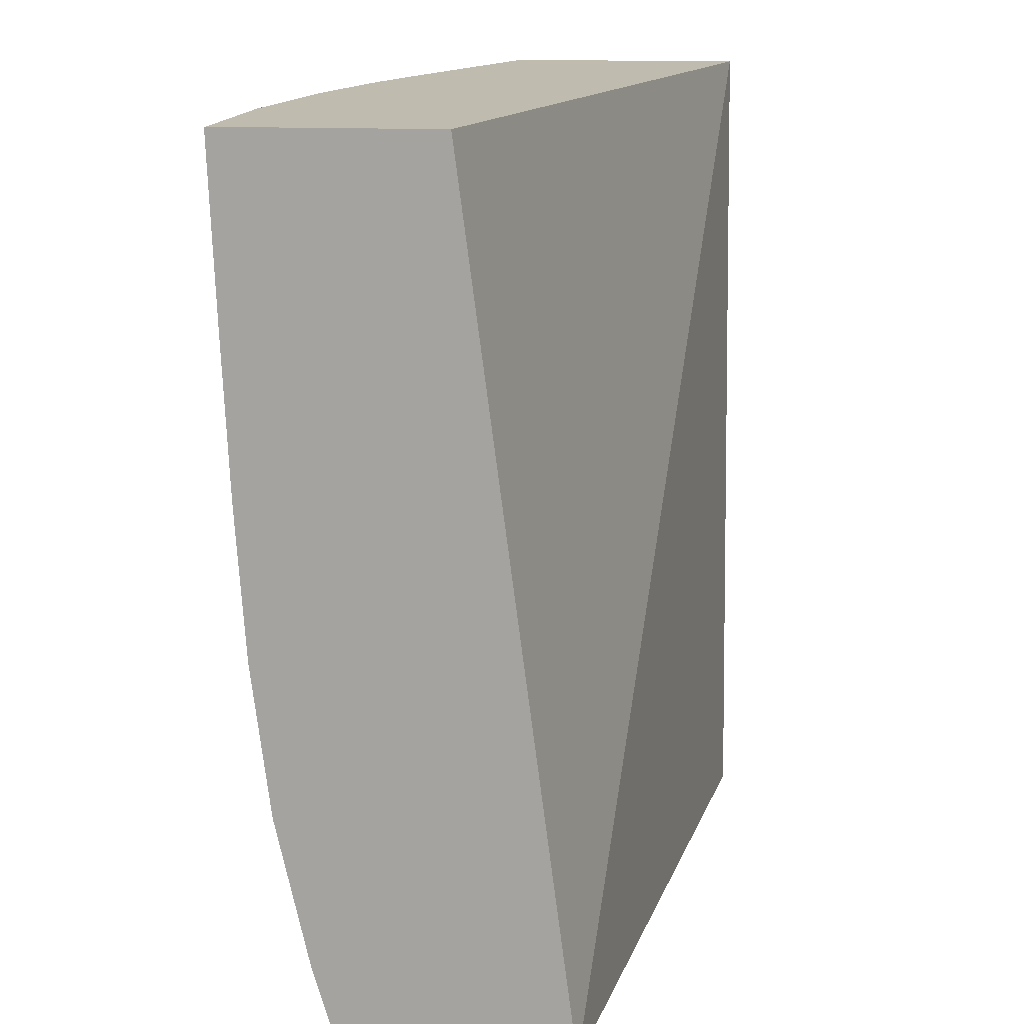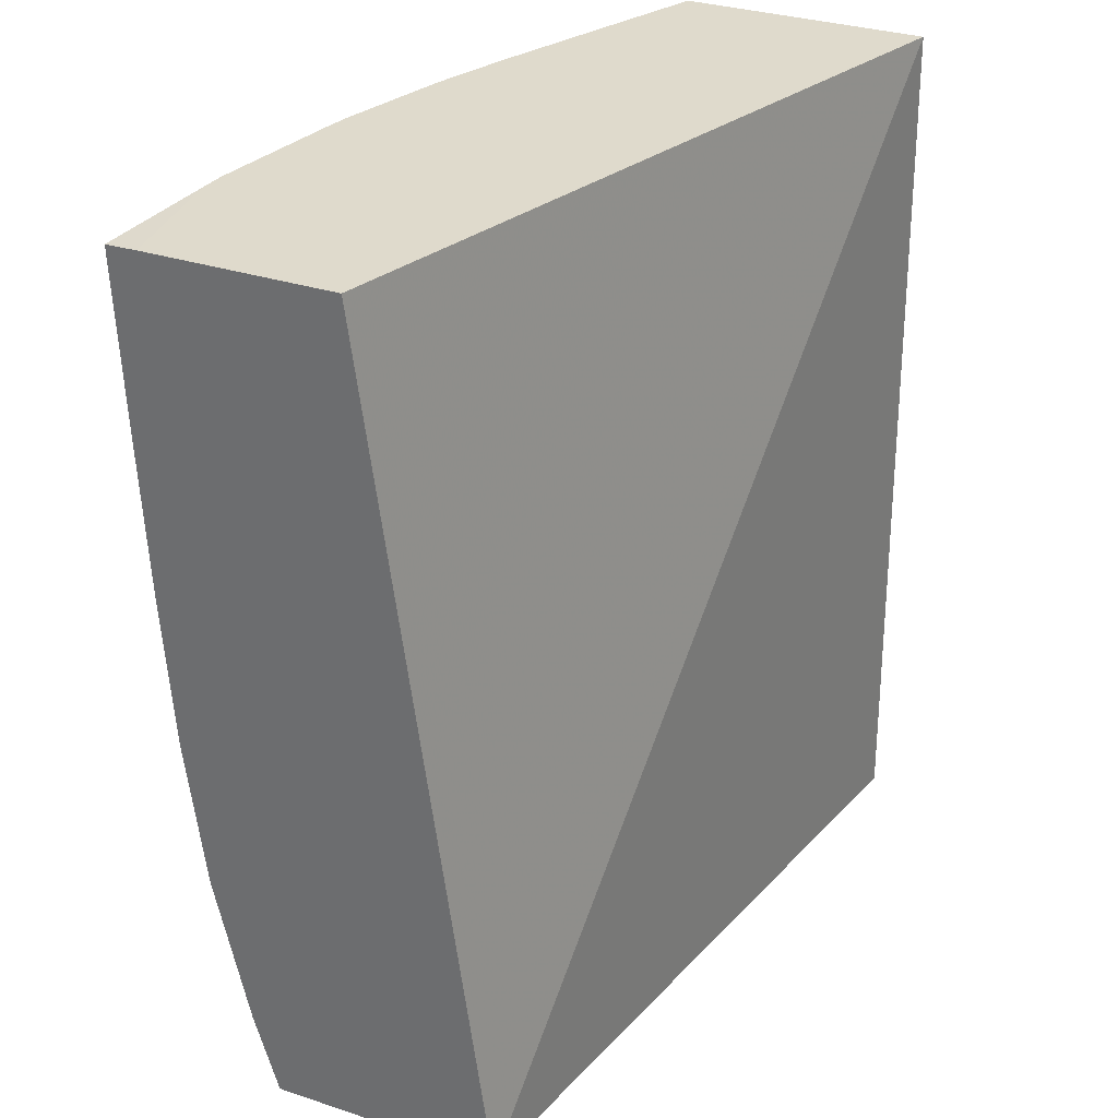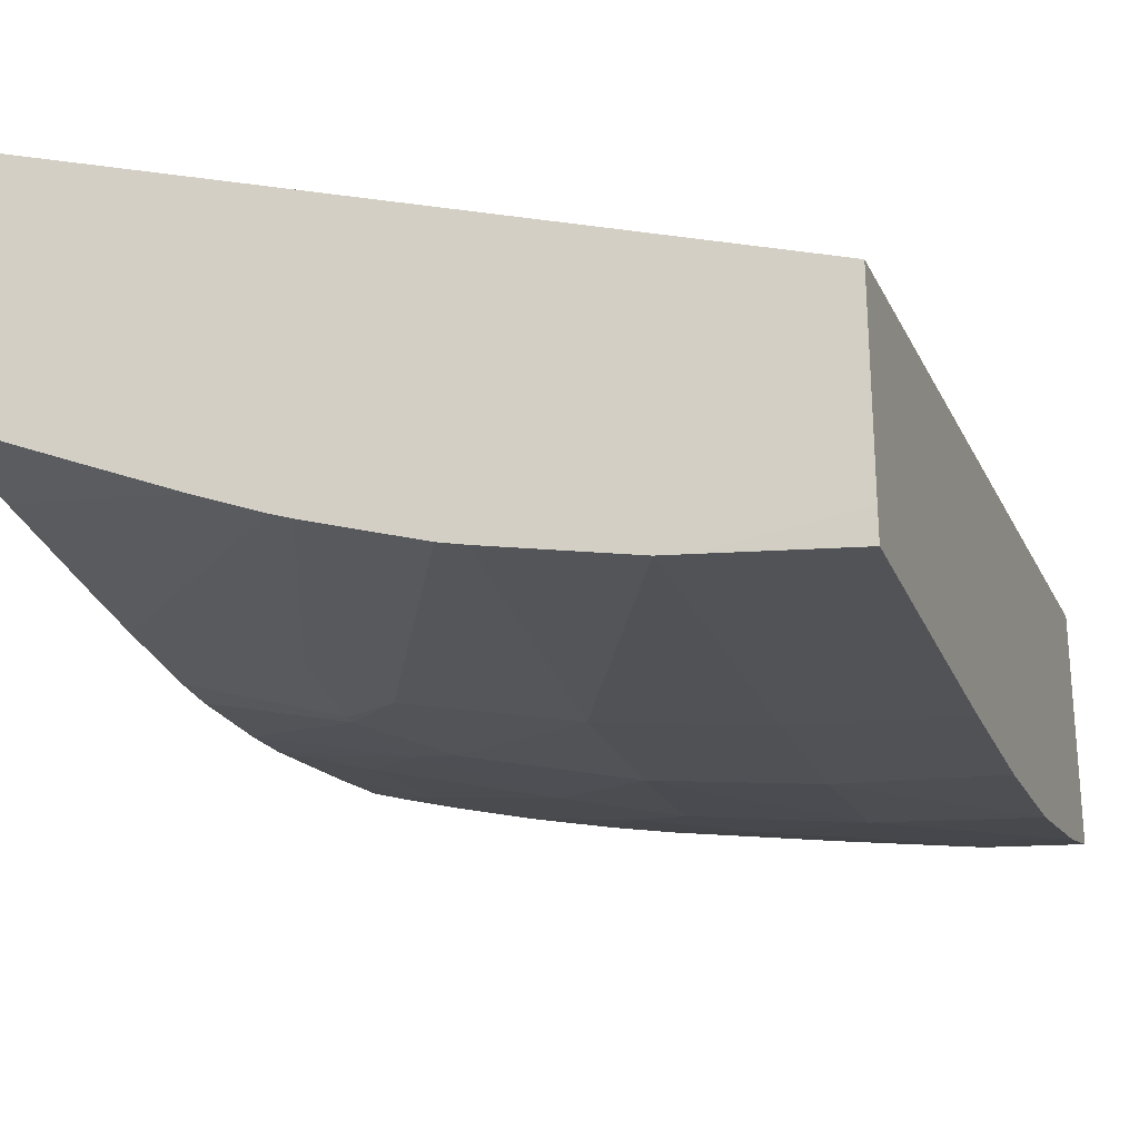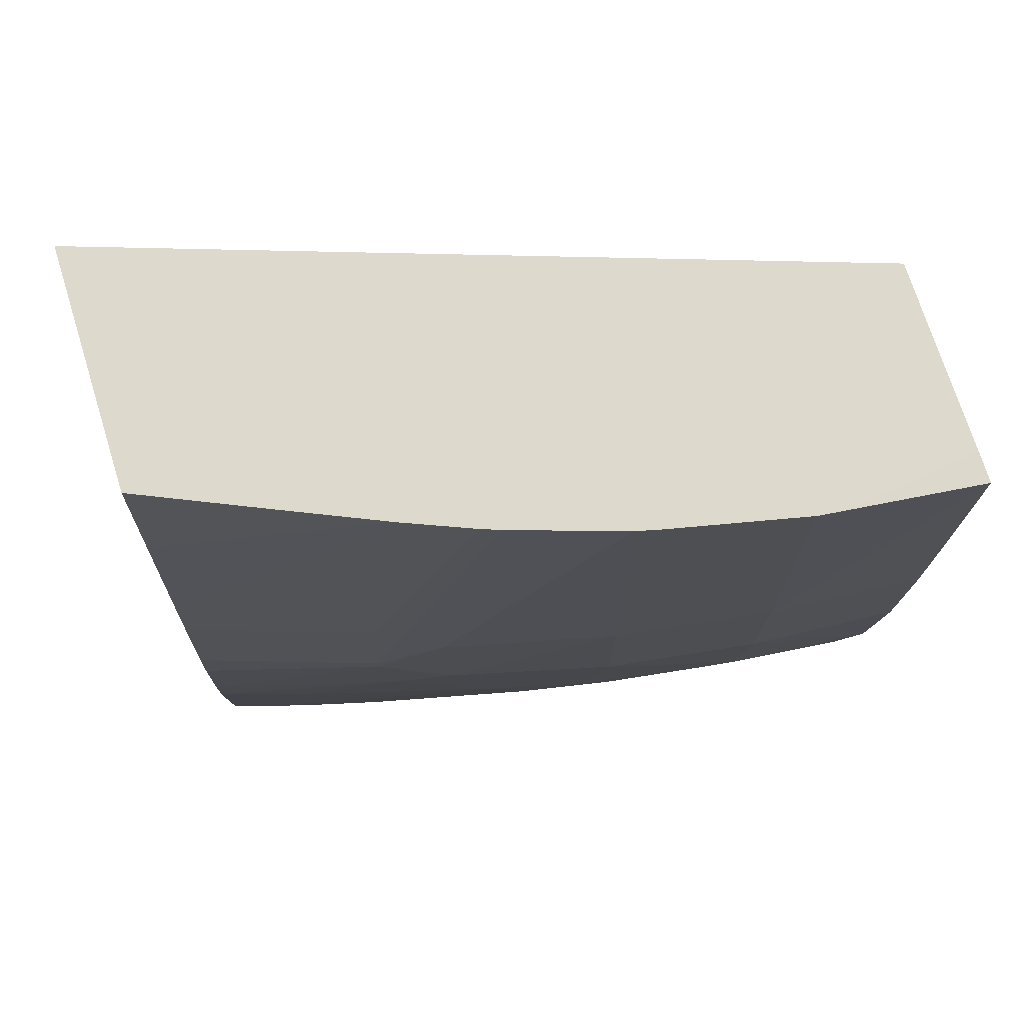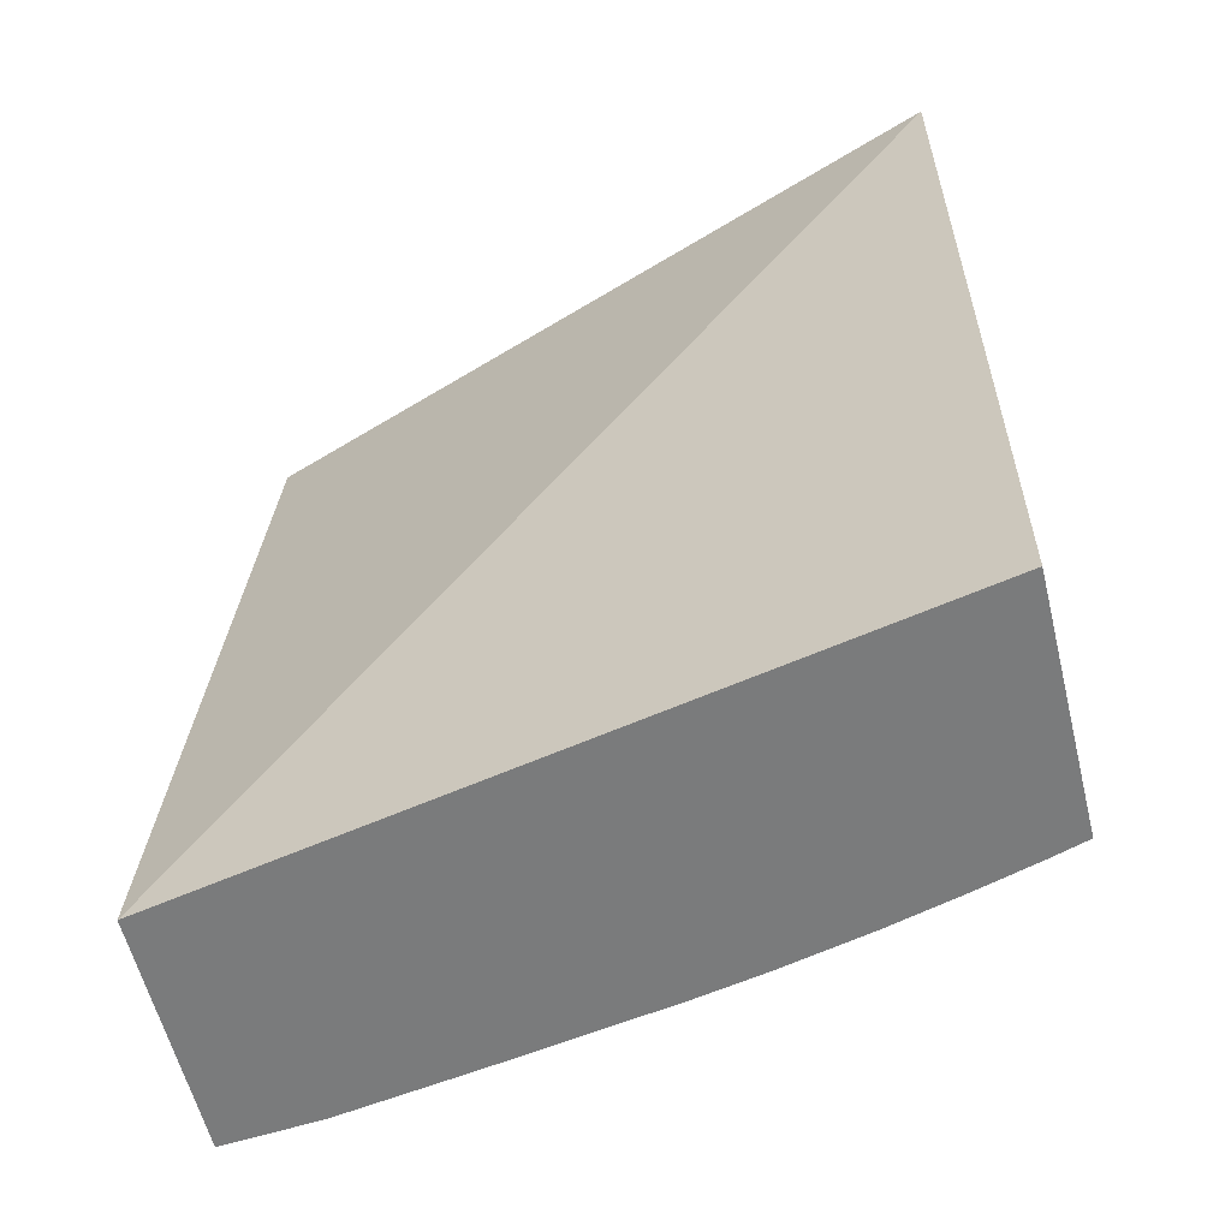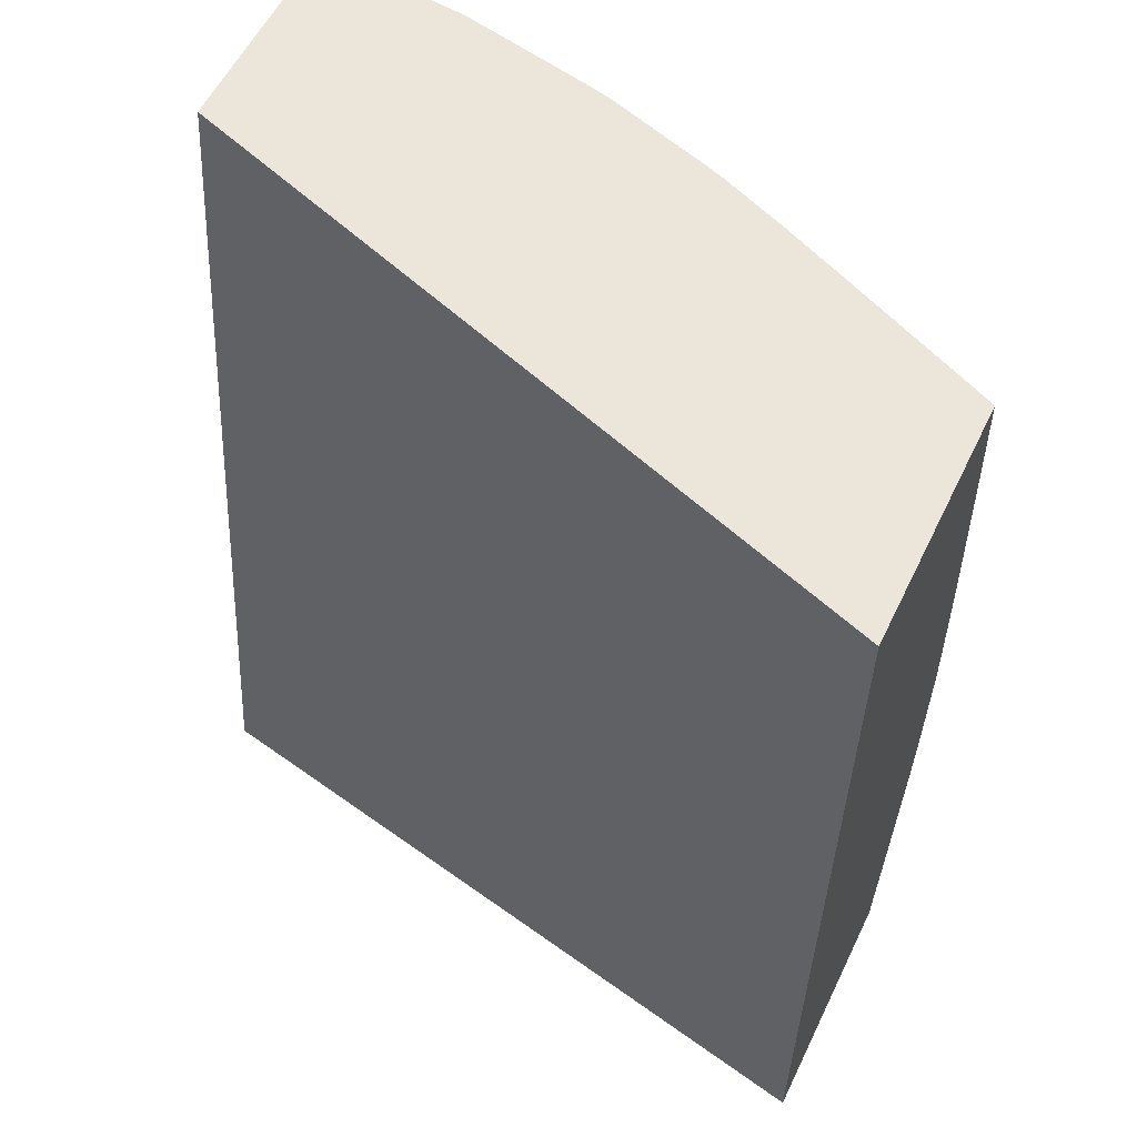
<metadata>
{"format":"obj","ext":"obj","renderer":"f3d","projection":"perspective","resolution":1024,"background":"white","views":[{"elev":16.1,"azim":-84.9,"up":"+Y"},{"elev":32.5,"azim":-65.5,"up":"+Y"},{"elev":-25.3,"azim":-161.6,"up":"+Z"},{"elev":71.9,"azim":162.7,"up":"+Y"},{"elev":-58.3,"azim":13.7,"up":"+Y"},{"elev":57.2,"azim":25.7,"up":"+Y"}]}
</metadata>
<code>
v -0.05683 0.03126 0.03125
v -0.05683 0.03126 0.03298
v -0.05683 0.03187 0.03107
v -0.05614 0.03126 0.0313
v -0.05151 0.03126 0.03402
v -0.05151 0.03785 0.03391
v -0.05683 0.03785 0.03212
v -0.05683 0.03189 0.03107
v -0.05572 0.03184 0.0312
v -0.05612 0.03126 0.03131
v -0.05151 0.03126 0.03226
v -0.05151 0.03785 0.0321
v -0.05683 0.03785 0.03074
v -0.05683 0.03305 0.03082
v -0.0557 0.03305 0.03092
v -0.05516 0.03126 0.03146
v -0.05474 0.03219 0.03125
v -0.05177 0.03126 0.03218
v -0.05223 0.03189 0.03191
v -0.05151 0.03187 0.03214
v -0.05151 0.03695 0.03201
v -0.05236 0.03785 0.03172
v -0.05683 0.03785 0.03052
v -0.05588 0.03785 0.03062
v -0.05683 0.0342 0.03068
v -0.0557 0.0342 0.03076
v -0.05454 0.0342 0.03092
v -0.05443 0.03293 0.03115
v -0.05388 0.03126 0.03167
v -0.05397 0.03248 0.03133
v -0.05338 0.03126 0.03177
v -0.05183 0.03126 0.03216
v -0.05223 0.03126 0.03205
v -0.05367 0.03325 0.03125
v -0.05223 0.03305 0.0317
v -0.05151 0.03234 0.03205
v -0.05151 0.03579 0.03191
v -0.05313 0.03785 0.03139
v -0.0557 0.03785 0.03064
v -0.0557 0.03536 0.0307
v -0.05683 0.03767 0.03052
v -0.05683 0.03533 0.03061
v -0.05683 0.03536 0.03061
v -0.05454 0.03536 0.03087
v -0.05332 0.0343 0.0312
v -0.05275 0.03126 0.03191
v -0.0529 0.03398 0.03137
v -0.05151 0.03305 0.03193
v -0.05151 0.03533 0.03187
v -0.05361 0.03785 0.03119
v -0.05472 0.03785 0.03084
v -0.05683 0.03649 0.03057
v -0.05454 0.03785 0.03089
v -0.05329 0.03528 0.03118
v -0.0528 0.03475 0.03133
v -0.05151 0.03347 0.03188
v -0.05151 0.03457 0.03183
v -0.05234 0.03528 0.03153
v -0.05284 0.03561 0.03135
v -0.05375 0.03785 0.03114
v -0.0528 0.03484 0.03133
v -0.05151 0.03423 0.03183
f 1 2 7
f 1 7 13
f 1 13 23
f 1 23 41
f 1 41 52
f 1 52 43
f 1 43 42
f 1 42 25
f 1 25 14
f 1 14 8
f 1 8 3
f 1 3 4
f 1 4 10
f 1 10 16
f 1 16 29
f 1 29 31
f 1 31 46
f 1 46 33
f 1 33 32
f 1 32 18
f 1 18 11
f 1 11 5
f 1 5 2
f 2 5 6
f 2 6 7
f 3 8 4
f 4 8 9
f 4 9 10
f 5 11 20
f 5 20 36
f 5 36 48
f 5 48 56
f 5 56 62
f 5 62 57
f 5 57 49
f 5 49 37
f 5 37 21
f 5 21 12
f 5 12 6
f 6 12 22
f 6 22 38
f 6 38 50
f 6 50 60
f 6 60 53
f 6 53 51
f 6 51 39
f 6 39 24
f 6 24 13
f 6 13 7
f 8 14 15
f 8 15 9
f 9 16 10
f 9 15 17
f 9 17 16
f 11 18 19
f 11 19 20
f 12 21 22
f 13 24 23
f 14 25 26
f 14 26 15
f 15 26 27
f 15 27 28
f 15 28 17
f 16 17 29
f 17 28 30
f 17 30 31
f 17 31 29
f 18 32 19
f 19 32 33
f 19 33 30
f 19 30 34
f 19 34 35
f 19 35 36
f 19 36 20
f 21 37 38
f 21 38 22
f 23 24 39
f 23 39 40
f 23 40 41
f 25 42 26
f 26 42 43
f 26 43 40
f 26 40 27
f 27 40 44
f 27 44 45
f 27 45 34
f 27 34 28
f 28 34 30
f 30 33 46
f 30 46 31
f 34 45 47
f 34 47 35
f 35 47 48
f 35 48 36
f 37 49 38
f 38 49 50
f 39 51 44
f 39 44 40
f 40 43 52
f 40 52 41
f 44 51 53
f 44 53 54
f 44 54 45
f 45 54 55
f 45 55 47
f 47 56 48
f 47 55 56
f 49 57 58
f 49 58 59
f 49 59 50
f 50 59 60
f 53 60 54
f 54 61 55
f 54 60 61
f 55 61 62
f 55 62 56
f 57 62 61
f 57 61 58
f 58 61 59
f 59 61 60

</code>
